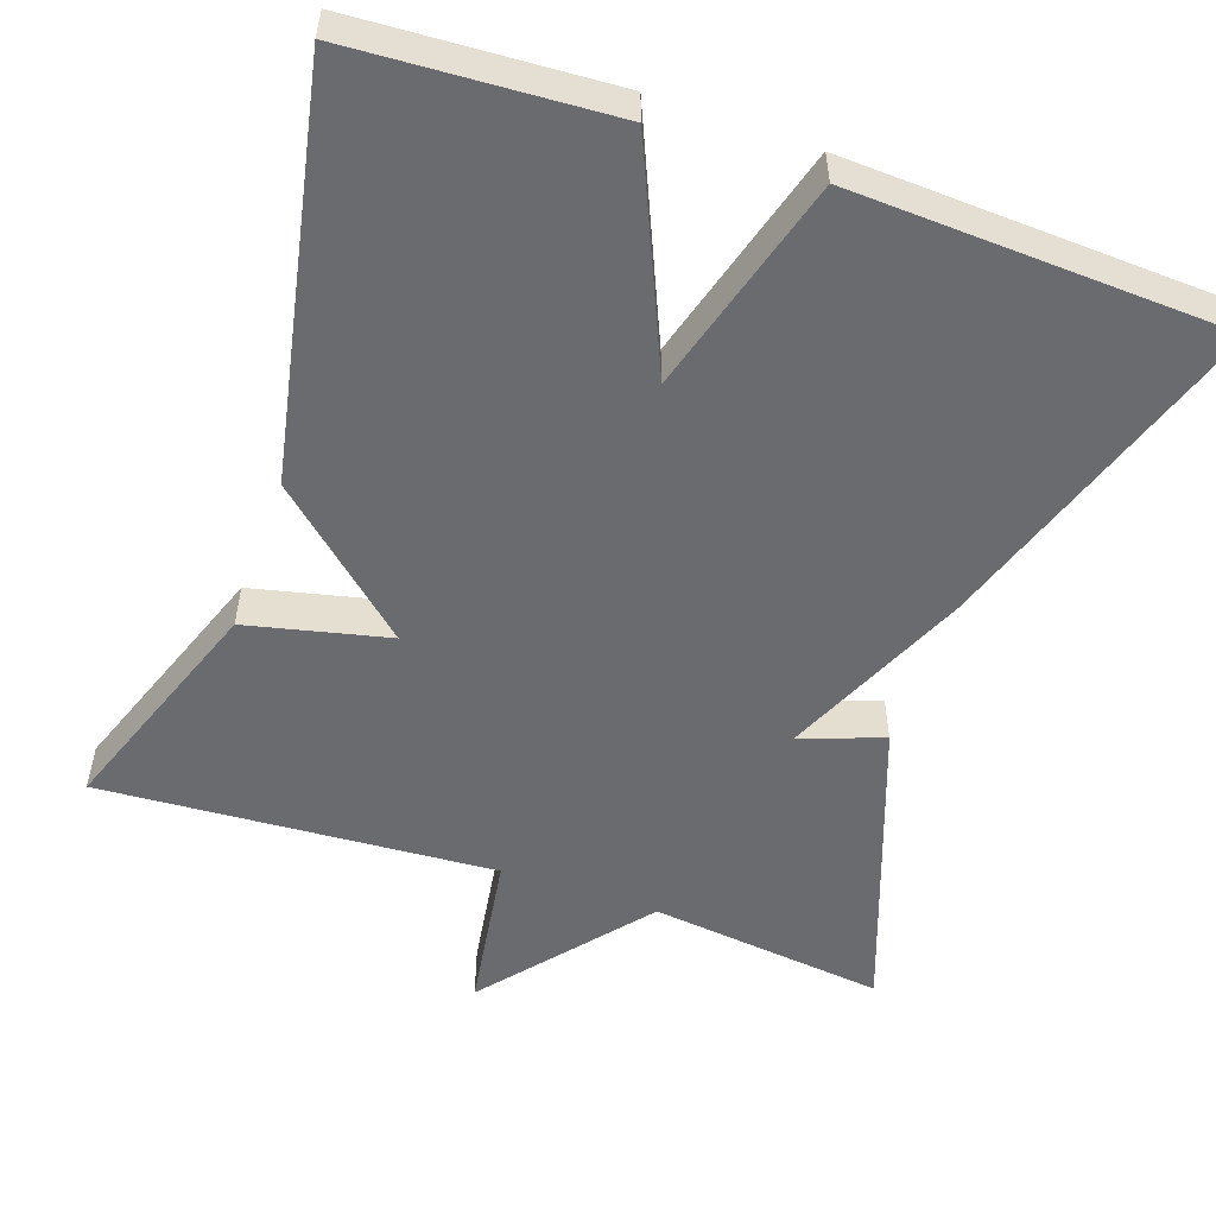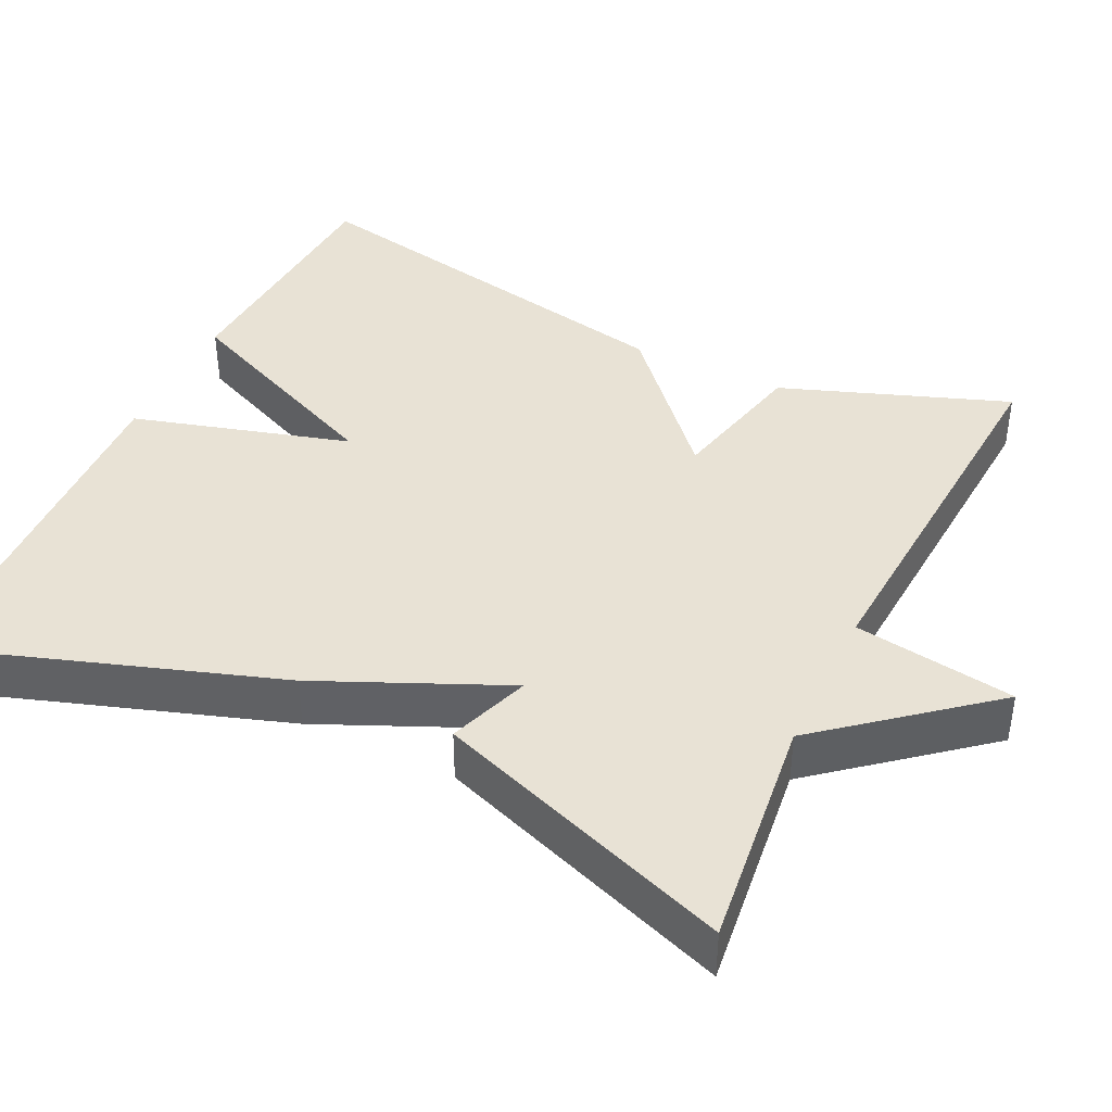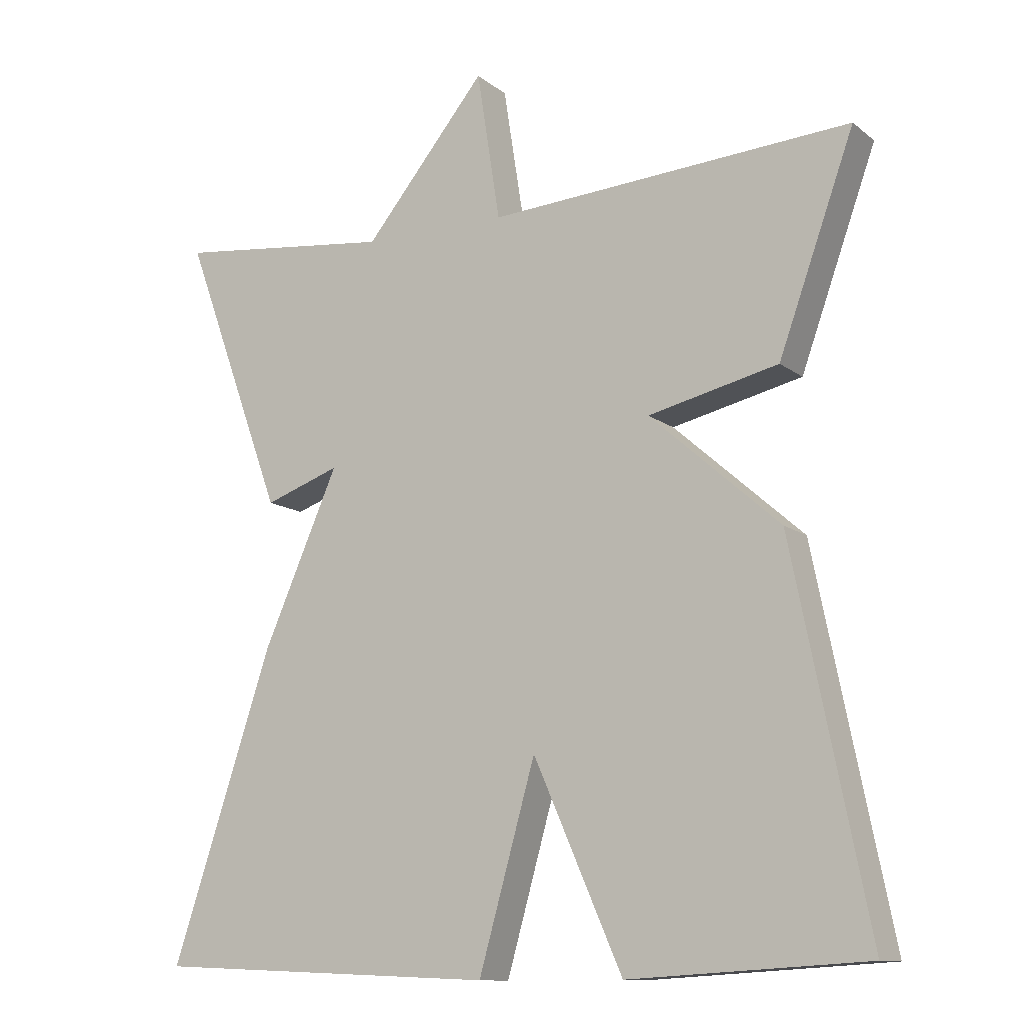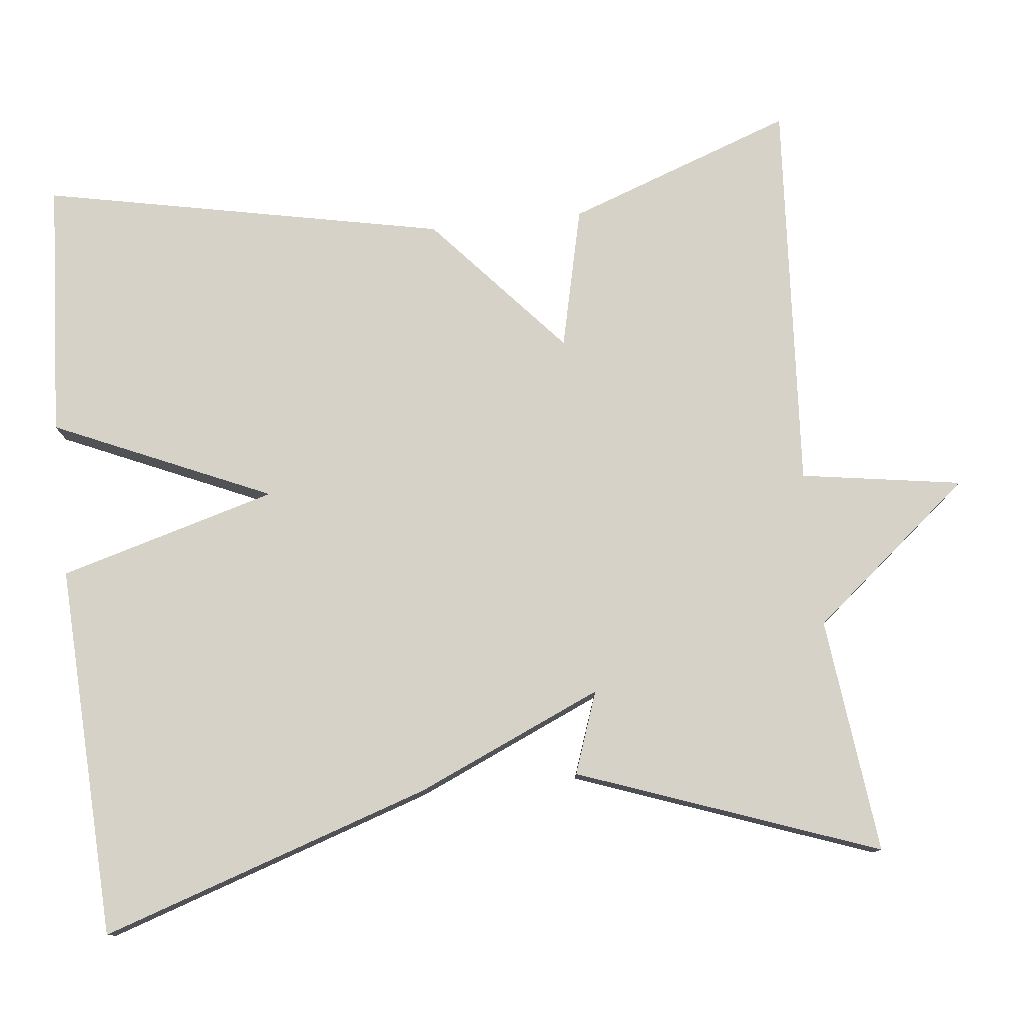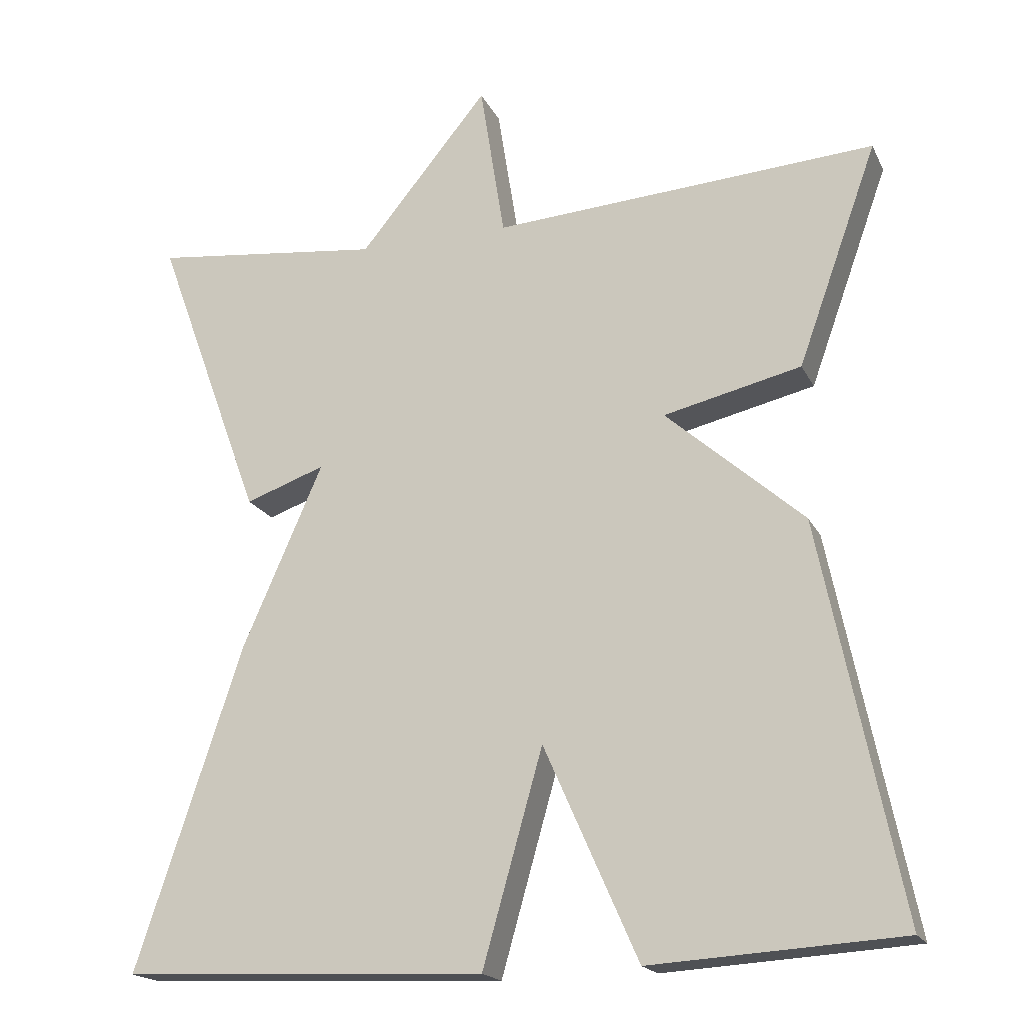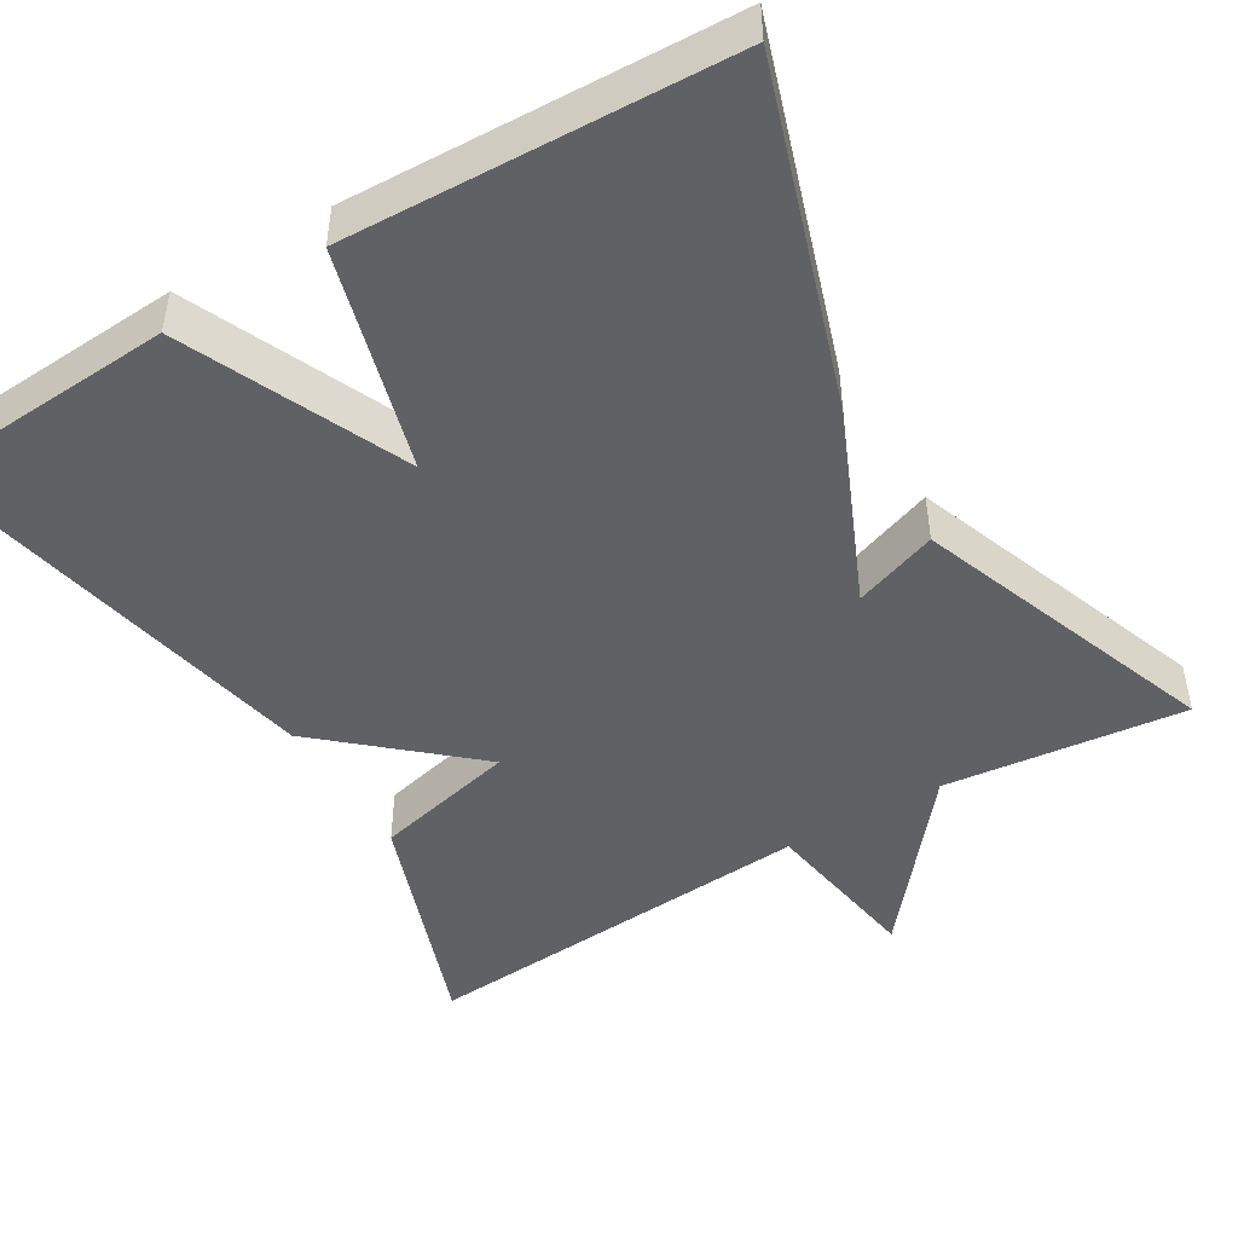
<metadata>
{"format":"obj","ext":"obj","renderer":"f3d","projection":"perspective","resolution":1024,"background":"white","views":[{"elev":-53.4,"azim":160.7,"up":"+Y"},{"elev":40.9,"azim":-64.5,"up":"+Y"},{"elev":-11.8,"azim":30.3,"up":"+Z"},{"elev":78.4,"azim":-96.2,"up":"+Y"},{"elev":-18.8,"azim":19.6,"up":"+Z"},{"elev":-47.3,"azim":-149.0,"up":"+Y"}]}
</metadata>
<code>
v -0.5 0.07 -0.5
v -0.361 0.07 -0.08
v -0.257 0.07 0.157
v -0.361 0.07 0.12
v -0.5 0.07 0.5
v -0.2 0.07 0.466
v -0.032 0.07 0.671
v 0 0.07 0.466
v 0.5 0.07 0.5
v 0.396 0.07 0.211
v 0.217 0.07 0.169
v 0.396 0.07 0.011
v 0.5 0.07 -0.5
v 0.174 0.07 -0.52
v 0.052 0.07 -0.244
v -0.026 0.07 -0.52
v -0.5 0 -0.5
v -0.361 0 -0.08
v -0.257 0 0.157
v -0.361 0 0.12
v -0.5 0 0.5
v -0.2 0 0.466
v -0.032 0 0.671
v 0 0 0.466
v 0.5 0 0.5
v 0.396 0 0.211
v 0.217 0 0.169
v 0.396 0 0.011
v 0.5 0 -0.5
v 0.174 0 -0.52
v 0.052 0 -0.244
v -0.026 0 -0.52
f 1 2 3
f 16 1 3
f 15 16 3
f 13 14 15
f 12 13 15
f 11 12 15
f 11 15 3
f 10 11 3
f 9 10 3
f 8 9 3
f 8 3 4
f 7 8 4
f 6 7 4
f 4 5 6
f 19 18 17
f 19 17 32
f 19 32 31
f 31 30 29
f 31 29 28
f 31 28 27
f 19 31 27
f 19 27 26
f 19 26 25
f 19 25 24
f 20 19 24
f 20 24 23
f 20 23 22
f 22 21 20
f 1 17 18 2
f 2 18 19 3
f 3 19 20 4
f 4 20 21 5
f 5 21 22 6
f 6 22 23 7
f 7 23 24 8
f 8 24 25 9
f 9 25 26 10
f 10 26 27 11
f 11 27 28 12
f 12 28 29 13
f 13 29 30 14
f 14 30 31 15
f 15 31 32 16
f 16 32 17 1

</code>
